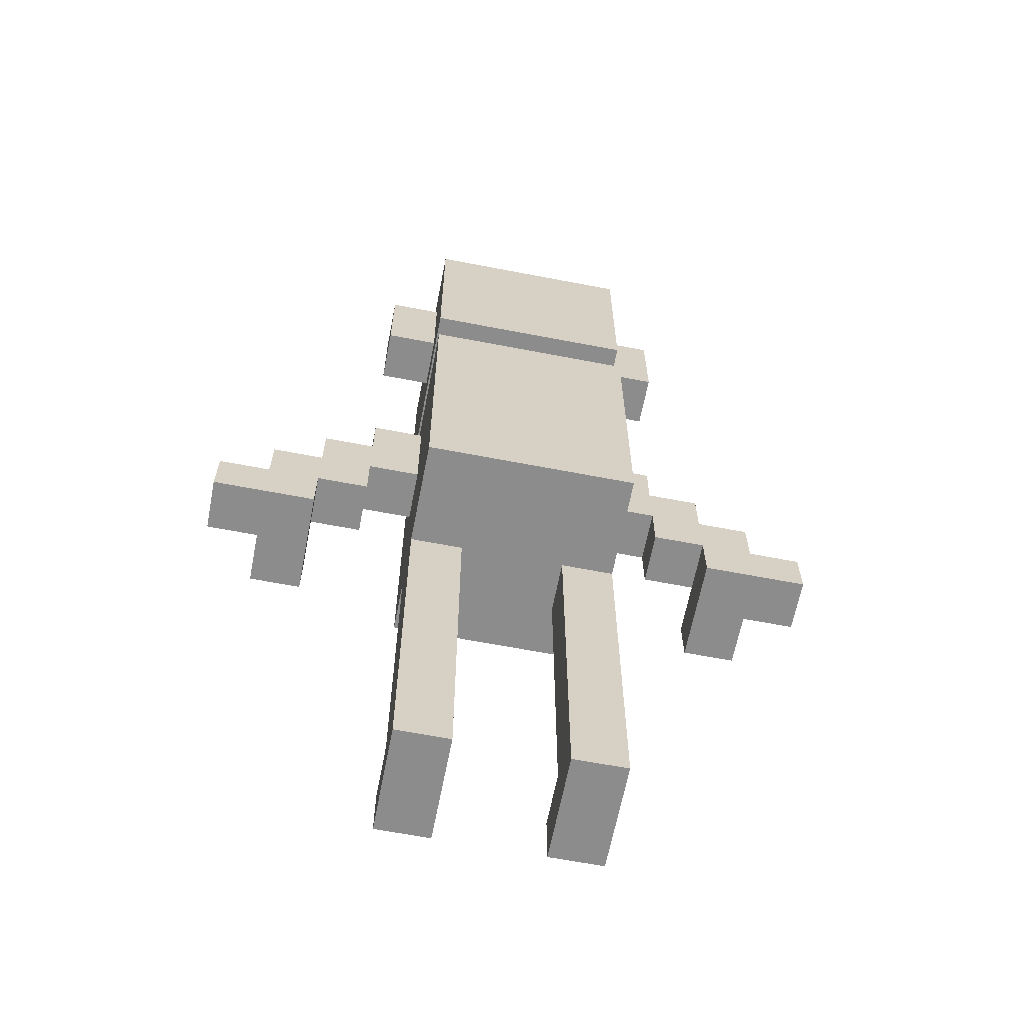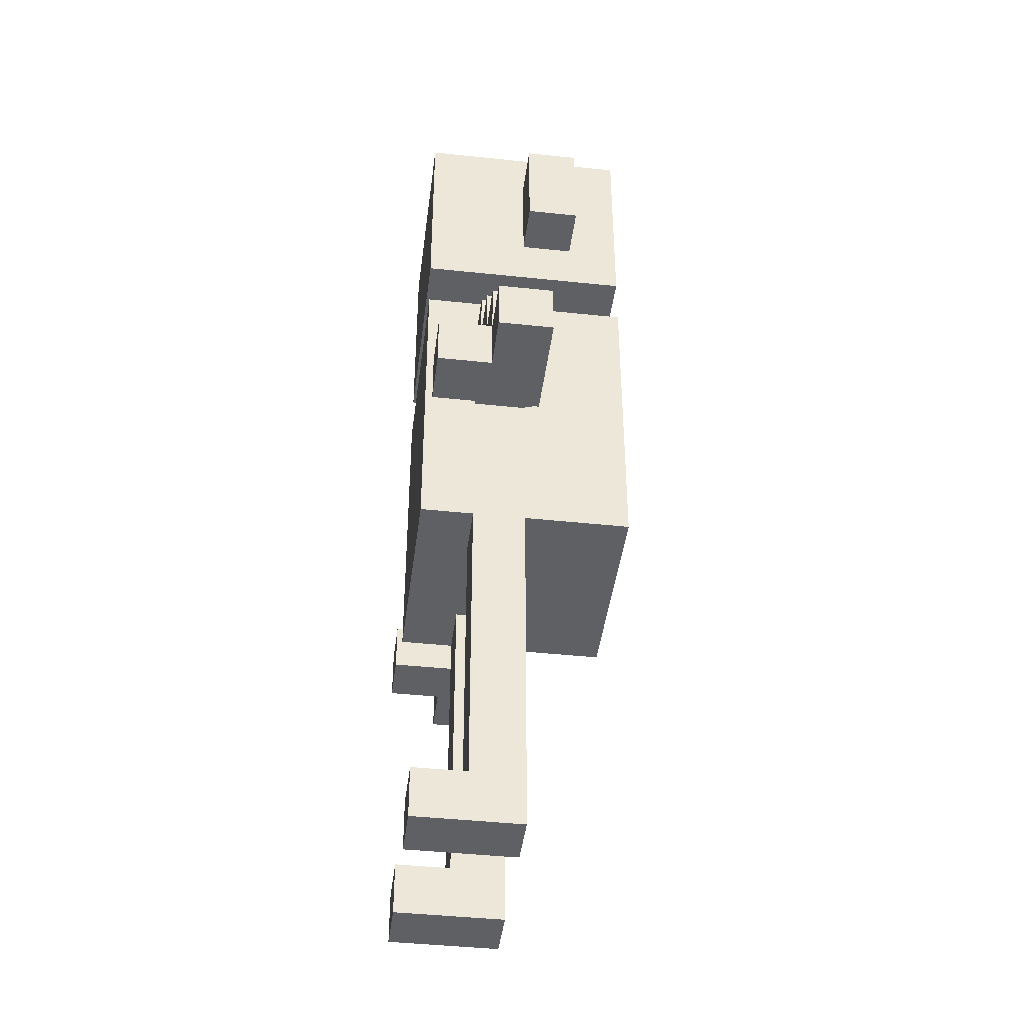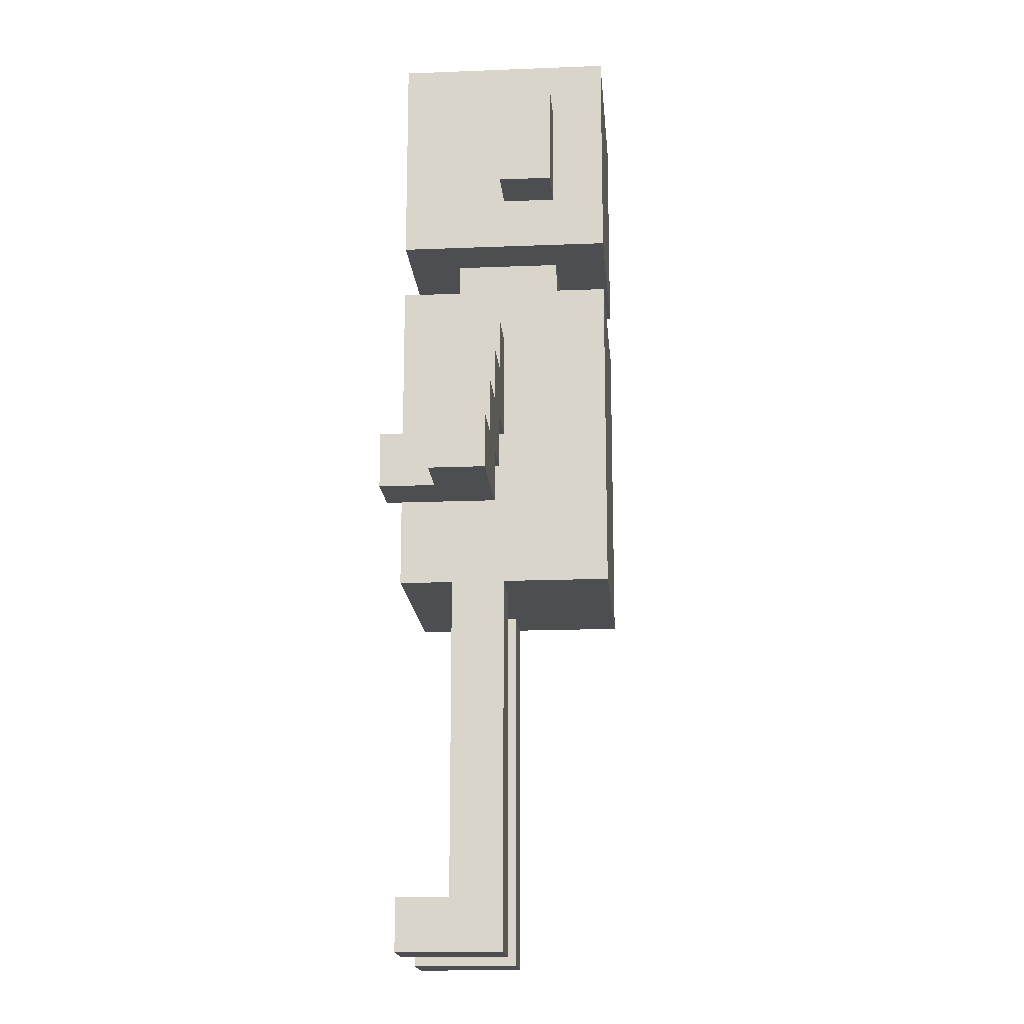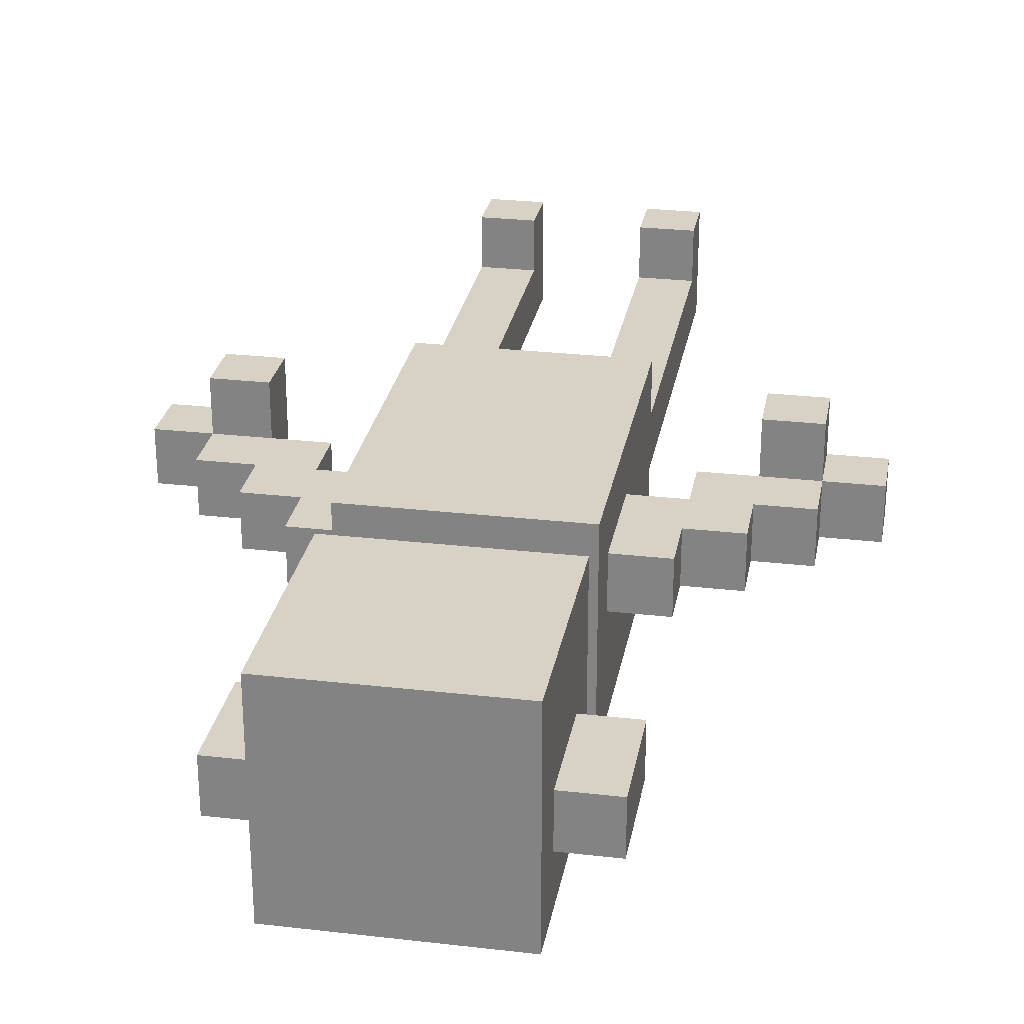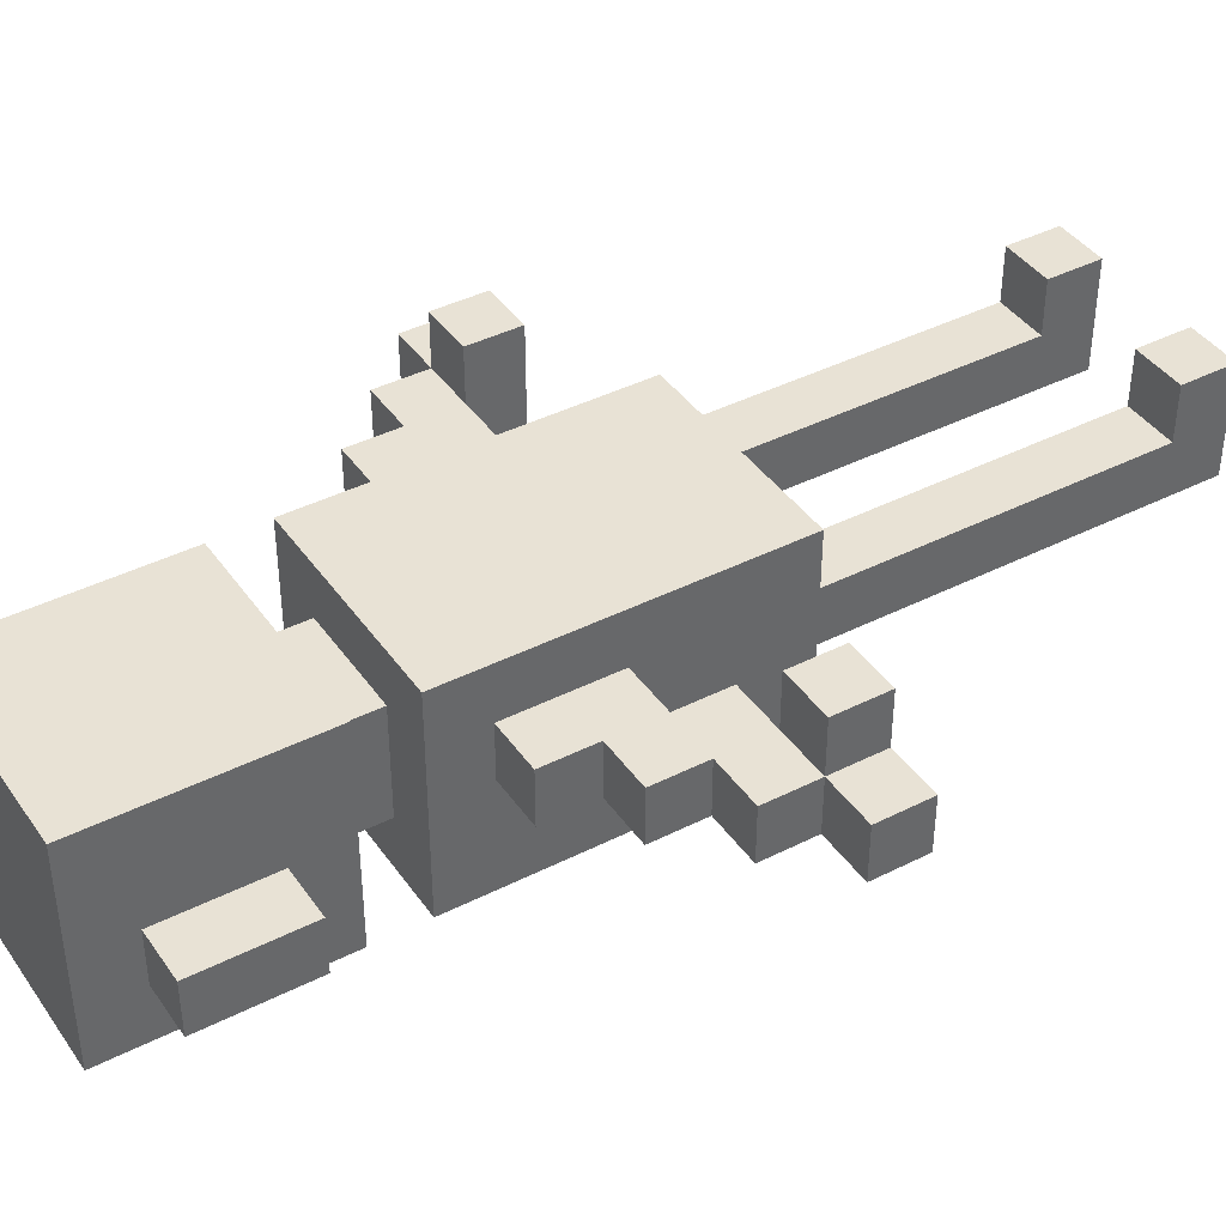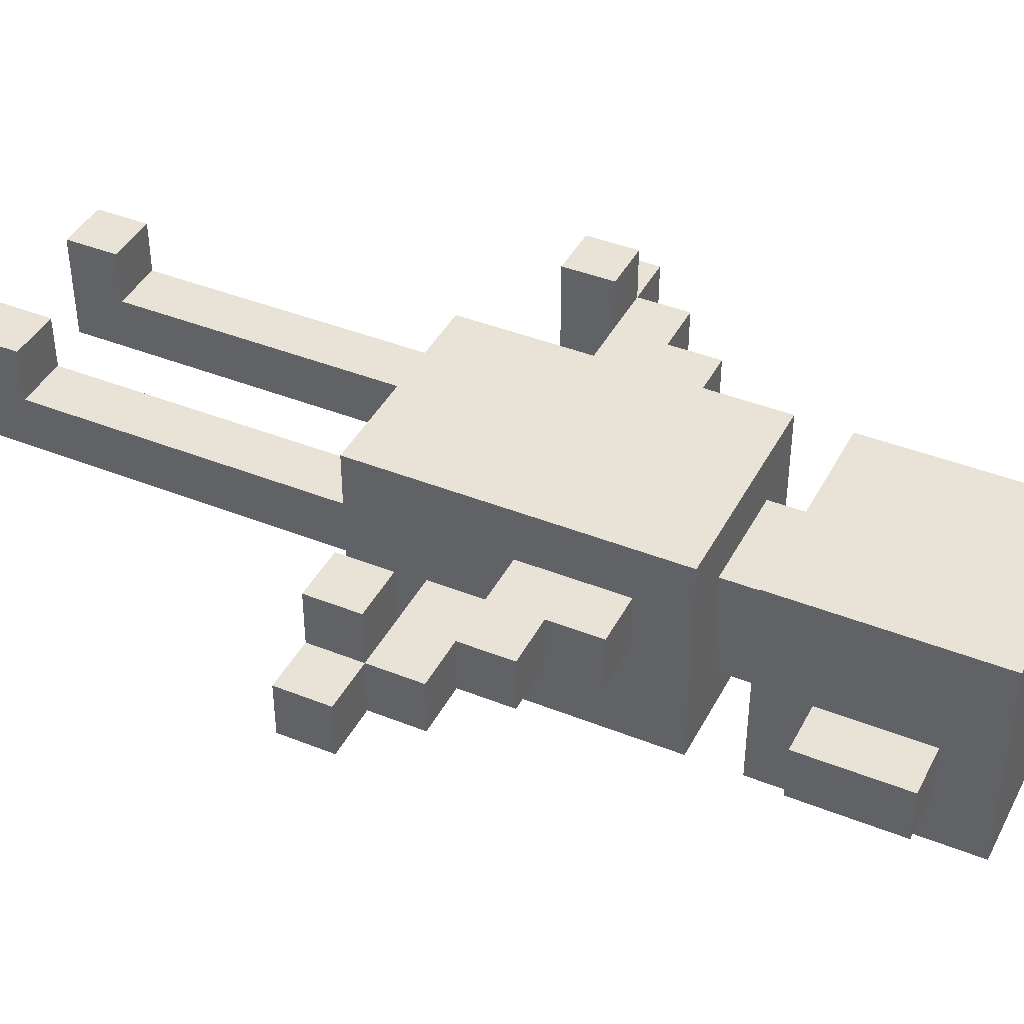
<metadata>
{"format":"obj","ext":"obj","renderer":"f3d","projection":"perspective","resolution":1024,"background":"white","views":[{"elev":-64.2,"azim":169.0,"up":"+Y"},{"elev":-42.9,"azim":82.8,"up":"+Y"},{"elev":-17.1,"azim":94.6,"up":"+Y"},{"elev":27.2,"azim":-169.9,"up":"+Z"},{"elev":40.9,"azim":-121.7,"up":"+Z"},{"elev":41.5,"azim":115.8,"up":"+Z"}]}
</metadata>
<code>
g Customer_old_man
v -6 8 1
v -6 8 -0
v -6 9 1
v -6 9 -0
v -5 8 2
v -5 8 1
v -5 9 2
v -5 9 1
v -5 9 -0
v -5 10 1
v -5 10 -0
v -4 10 1
v -4 10 -0
v -4 11 1
v -4 11 -0
v -3 11 1
v -3 11 -0
v -3 12 1
v -3 12 -0
v -3 15 -0
v -3 15 -1
v -3 17 -0
v -3 17 -1
v -2 0 2
v -2 0 -0
v -2 1 2
v -2 1 1
v -2 1 -0
v -2 7 2
v -2 7 1
v -2 7 -0
v -2 7 -2
v -2 9 2
v -2 9 -2
v -2 10 2
v -2 10 1
v -2 10 -0
v -2 10 -2
v -2 12 1
v -2 12 -0
v -2 13 2
v -2 13 -2
v -2 14 2
v -2 14 -2
v -2 15 -0
v -2 15 -1
v -2 15 -2
v -2 16 2
v -2 16 1
v -2 17 2
v -2 17 1
v -2 17 -0
v -2 17 -1
v -2 17 -2
v -2 18 2
v -2 18 -2
v -1 13 1
v -1 13 -1
v -1 14 1
v -1 14 -1
v 1 0 2
v 1 0 -0
v 1 1 2
v 1 1 1
v 1 1 -0
v 1 7 1
v 1 7 -0
v 3 9 1
v 3 9 -0
v 3 10 1
v 3 10 -0
v 4 8 2
v 4 8 -0
v 4 9 2
v 4 9 1
v 4 9 -0
v -4 8 2
v -4 8 -0
v -4 9 2
v -4 9 1
v -4 9 -0
v -3 9 1
v -3 9 -0
v -3 10 1
v -3 10 -0
v -1 0 2
v -1 0 -0
v -1 1 2
v -1 1 1
v -1 1 -0
v -1 7 1
v -1 7 -0
v 1 13 1
v 1 13 -1
v 1 14 1
v 1 14 -1
v 2 0 2
v 2 0 -0
v 2 1 2
v 2 1 1
v 2 1 -0
v 2 7 2
v 2 7 1
v 2 7 -0
v 2 7 -2
v 2 9 2
v 2 9 -2
v 2 10 2
v 2 10 1
v 2 10 -0
v 2 10 -2
v 2 12 1
v 2 12 -0
v 2 13 2
v 2 13 -2
v 2 14 2
v 2 14 -2
v 2 15 -0
v 2 15 -1
v 2 15 -2
v 2 16 2
v 2 16 1
v 2 17 2
v 2 17 1
v 2 17 -0
v 2 17 -1
v 2 17 -2
v 2 18 2
v 2 18 -2
v 3 11 1
v 3 11 -0
v 3 12 1
v 3 12 -0
v 3 15 -0
v 3 15 -1
v 3 17 -0
v 3 17 -1
v 4 10 1
v 4 10 -0
v 4 11 1
v 4 11 -0
v 5 8 2
v 5 8 1
v 5 9 2
v 5 9 1
v 5 9 -0
v 5 10 1
v 5 10 -0
v 6 8 1
v 6 8 -0
v 6 9 1
v 6 9 -0
v -5 8 2
v -5 9 2
v -4 8 2
v -4 9 2
v -2 0 2
v -2 1 2
v -2 7 2
v -2 9 2
v -2 10 2
v -2 13 2
v -2 14 2
v -2 16 2
v -2 17 2
v -2 18 2
v -1 0 2
v -1 1 2
v -1 9 2
v -1 10 2
v -1 16 2
v -1 17 2
v 0 9 2
v 0 10 2
v 0 11 2
v 0 12 2
v 1 0 2
v 1 1 2
v 1 11 2
v 1 12 2
v 1 16 2
v 1 17 2
v 2 0 2
v 2 1 2
v 2 7 2
v 2 9 2
v 2 10 2
v 2 13 2
v 2 14 2
v 2 16 2
v 2 17 2
v 2 18 2
v 4 8 2
v 4 9 2
v 5 8 2
v 5 9 2
v -6 8 1
v -6 9 1
v -5 8 1
v -5 9 1
v -5 10 1
v -4 9 1
v -4 10 1
v -4 11 1
v -3 9 1
v -3 10 1
v -3 11 1
v -3 12 1
v -2 1 1
v -2 7 1
v -2 10 1
v -2 12 1
v -1 1 1
v -1 7 1
v -1 13 1
v -1 14 1
v 1 1 1
v 1 7 1
v 1 13 1
v 1 14 1
v 2 1 1
v 2 7 1
v 2 10 1
v 2 12 1
v 3 9 1
v 3 10 1
v 3 11 1
v 3 12 1
v 4 9 1
v 4 10 1
v 4 11 1
v 5 8 1
v 5 9 1
v 5 10 1
v 6 8 1
v 6 9 1
v -3 15 -0
v -3 17 -0
v -2 15 -0
v -2 17 -0
v 2 15 -0
v 2 17 -0
v 3 15 -0
v 3 17 -0
v -6 8 -0
v -6 9 -0
v -5 9 -0
v -5 10 -0
v -4 8 -0
v -4 9 -0
v -4 10 -0
v -4 11 -0
v -3 9 -0
v -3 10 -0
v -3 11 -0
v -3 12 -0
v -2 0 -0
v -2 1 -0
v -2 7 -0
v -2 10 -0
v -2 12 -0
v -1 0 -0
v -1 1 -0
v -1 7 -0
v 1 0 -0
v 1 1 -0
v 1 7 -0
v 2 0 -0
v 2 1 -0
v 2 7 -0
v 2 10 -0
v 2 12 -0
v 3 9 -0
v 3 10 -0
v 3 11 -0
v 3 12 -0
v 4 8 -0
v 4 9 -0
v 4 10 -0
v 4 11 -0
v 5 9 -0
v 5 10 -0
v 6 8 -0
v 6 9 -0
v -3 15 -1
v -3 17 -1
v -2 15 -1
v -2 17 -1
v -1 13 -1
v -1 14 -1
v 1 13 -1
v 1 14 -1
v 2 15 -1
v 2 17 -1
v 3 15 -1
v 3 17 -1
v -2 7 -2
v -2 9 -2
v -2 10 -2
v -2 13 -2
v -2 14 -2
v -2 15 -2
v -2 17 -2
v -2 18 -2
v 2 7 -2
v 2 9 -2
v 2 10 -2
v 2 13 -2
v 2 14 -2
v 2 15 -2
v 2 17 -2
v 2 18 -2
v -2 0 2
v -1 0 2
v 1 0 2
v 2 0 2
v -2 0 -0
v -1 0 -0
v 1 0 -0
v 2 0 -0
v -2 7 2
v 2 7 2
v -2 7 1
v -1 7 1
v 1 7 1
v 2 7 1
v -2 7 -0
v -1 7 -0
v 1 7 -0
v 2 7 -0
v -2 7 -2
v 2 7 -2
v -5 8 2
v -4 8 2
v 4 8 2
v 5 8 2
v -6 8 1
v -5 8 1
v 5 8 1
v 6 8 1
v -6 8 -0
v -4 8 -0
v 4 8 -0
v 6 8 -0
v -4 9 1
v -3 9 1
v 3 9 1
v 4 9 1
v -4 9 -0
v -3 9 -0
v 3 9 -0
v 4 9 -0
v -3 10 1
v -2 10 1
v 2 10 1
v 3 10 1
v -3 10 -0
v -2 10 -0
v 2 10 -0
v 3 10 -0
v -2 14 2
v 2 14 2
v -1 14 1
v 1 14 1
v -1 14 -1
v 1 14 -1
v -2 14 -2
v 2 14 -2
v -3 15 -0
v -2 15 -0
v 2 15 -0
v 3 15 -0
v -3 15 -1
v -2 15 -1
v 2 15 -1
v 3 15 -1
v -2 1 2
v -1 1 2
v 1 1 2
v 2 1 2
v -2 1 1
v -1 1 1
v 1 1 1
v 2 1 1
v -5 9 2
v -4 9 2
v 4 9 2
v 5 9 2
v -6 9 1
v -5 9 1
v -4 9 1
v 4 9 1
v 5 9 1
v 6 9 1
v -6 9 -0
v -5 9 -0
v 5 9 -0
v 6 9 -0
v -5 10 1
v -4 10 1
v 4 10 1
v 5 10 1
v -5 10 -0
v -4 10 -0
v 4 10 -0
v 5 10 -0
v -4 11 1
v -3 11 1
v 3 11 1
v 4 11 1
v -4 11 -0
v -3 11 -0
v 3 11 -0
v 4 11 -0
v -3 12 1
v -2 12 1
v 2 12 1
v 3 12 1
v -3 12 -0
v -2 12 -0
v 2 12 -0
v 3 12 -0
v -2 13 2
v 2 13 2
v -1 13 1
v 1 13 1
v -1 13 -1
v 1 13 -1
v -2 13 -2
v 2 13 -2
v -3 17 -0
v -2 17 -0
v 2 17 -0
v 3 17 -0
v -3 17 -1
v -2 17 -1
v 2 17 -1
v 3 17 -1
v -2 18 2
v 2 18 2
v -2 18 -2
v 2 18 -2
f 3 2 1
f 4 2 3
f 7 6 5
f 8 6 7
f 10 9 8
f 11 9 10
f 14 13 12
f 15 13 14
f 18 17 16
f 19 17 18
f 22 21 20
f 23 21 22
f 26 25 24
f 27 25 26
f 28 25 27
f 30 28 27
f 31 28 30
f 33 31 30
f 33 32 31
f 33 30 29
f 34 32 33
f 35 34 33
f 36 34 35
f 37 34 36
f 38 34 37
f 39 36 35
f 40 38 37
f 41 39 35
f 41 40 39
f 42 38 40
f 42 40 41
f 45 44 43
f 46 44 45
f 47 44 46
f 48 45 43
f 49 45 48
f 50 49 48
f 51 45 49
f 51 49 50
f 52 45 51
f 53 47 46
f 54 47 53
f 55 52 51
f 55 51 50
f 55 54 53
f 55 53 52
f 56 54 55
f 59 58 57
f 60 58 59
f 63 62 61
f 64 62 63
f 65 62 64
f 66 65 64
f 67 65 66
f 70 69 68
f 71 69 70
f 74 73 72
f 75 73 74
f 76 73 75
f 77 78 79
f 79 78 80
f 80 78 81
f 82 83 84
f 84 83 85
f 86 87 88
f 88 87 89
f 89 87 90
f 89 90 91
f 91 90 92
f 93 94 95
f 95 94 96
f 97 98 99
f 99 98 100
f 100 98 101
f 100 101 103
f 103 101 104
f 103 104 106
f 104 105 106
f 102 103 106
f 106 105 107
f 106 107 108
f 108 107 109
f 109 107 110
f 110 107 111
f 108 109 112
f 110 111 113
f 108 112 114
f 112 113 114
f 113 111 115
f 114 113 115
f 116 117 118
f 118 117 119
f 119 117 120
f 116 118 121
f 121 118 122
f 121 122 123
f 122 118 124
f 123 122 124
f 124 118 125
f 119 120 126
f 126 120 127
f 124 125 128
f 123 124 128
f 126 127 128
f 125 126 128
f 128 127 129
f 130 131 132
f 132 131 133
f 134 135 136
f 136 135 137
f 138 139 140
f 140 139 141
f 142 143 144
f 144 143 145
f 145 146 147
f 147 146 148
f 149 150 151
f 151 150 152
f 155 154 153
f 156 154 155
f 167 158 157
f 168 158 167
f 169 160 159
f 169 161 160
f 170 162 161
f 170 161 169
f 171 164 163
f 171 165 164
f 172 166 165
f 172 165 171
f 173 169 159
f 173 170 169
f 174 162 170
f 174 170 173
f 175 162 174
f 176 162 175
f 179 175 174
f 179 176 175
f 180 162 176
f 180 176 179
f 181 171 163
f 181 172 171
f 182 166 172
f 182 172 181
f 183 178 177
f 184 178 183
f 185 173 159
f 186 174 173
f 186 173 185
f 187 180 179
f 187 174 186
f 187 179 174
f 188 162 180
f 188 180 187
f 189 181 163
f 190 182 181
f 190 181 189
f 191 166 182
f 191 182 190
f 192 166 191
f 195 194 193
f 196 194 195
f 199 198 197
f 200 198 199
f 202 201 200
f 203 201 202
f 205 203 202
f 205 204 203
f 206 204 205
f 207 204 206
f 211 208 207
f 211 207 206
f 212 208 211
f 213 210 209
f 214 210 213
f 219 216 215
f 220 216 219
f 221 218 217
f 222 218 221
f 226 224 223
f 227 224 226
f 228 224 227
f 229 226 225
f 229 227 226
f 230 227 229
f 231 227 230
f 233 230 229
f 234 230 233
f 235 233 232
f 236 233 235
f 239 238 237
f 240 238 239
f 243 242 241
f 244 242 243
f 245 246 247
f 245 247 249
f 247 248 249
f 249 248 250
f 250 248 251
f 251 252 253
f 250 251 253
f 253 252 254
f 254 252 255
f 255 256 260
f 254 255 260
f 260 256 261
f 257 258 262
f 258 259 263
f 262 258 263
f 263 259 264
f 265 266 268
f 266 267 269
f 268 266 269
f 269 267 270
f 271 272 274
f 274 272 275
f 275 272 276
f 273 274 278
f 274 275 278
f 278 275 279
f 279 275 280
f 277 278 281
f 278 279 281
f 281 279 282
f 277 281 283
f 283 281 284
f 285 286 287
f 287 286 288
f 289 290 291
f 291 290 292
f 293 294 295
f 295 294 296
f 297 298 305
f 298 299 306
f 305 298 306
f 299 300 307
f 306 299 307
f 307 300 308
f 301 302 309
f 302 303 310
f 309 302 310
f 303 304 311
f 310 303 311
f 311 304 312
f 317 314 313
f 318 314 317
f 319 316 315
f 320 316 319
f 323 322 321
f 324 322 323
f 325 322 324
f 326 322 325
f 328 325 324
f 329 325 328
f 331 328 327
f 331 330 329
f 331 329 328
f 332 330 331
f 338 334 333
f 339 336 335
f 341 338 337
f 342 334 338
f 342 338 341
f 343 340 339
f 343 339 335
f 344 340 343
f 349 346 345
f 350 346 349
f 351 348 347
f 352 348 351
f 357 354 353
f 358 354 357
f 359 356 355
f 360 356 359
f 363 362 361
f 364 362 363
f 365 363 361
f 366 362 364
f 367 365 361
f 367 366 365
f 368 362 366
f 368 366 367
f 373 370 369
f 374 370 373
f 375 372 371
f 376 372 375
f 377 378 381
f 381 378 382
f 379 380 383
f 383 380 384
f 385 386 390
f 390 386 391
f 387 388 392
f 392 388 393
f 389 390 395
f 395 390 396
f 393 394 397
f 397 394 398
f 399 400 403
f 403 400 404
f 401 402 405
f 405 402 406
f 407 408 411
f 411 408 412
f 409 410 413
f 413 410 414
f 415 416 419
f 419 416 420
f 417 418 421
f 421 418 422
f 423 424 425
f 425 424 426
f 423 425 427
f 426 424 428
f 423 427 429
f 427 428 429
f 428 424 430
f 429 428 430
f 431 432 435
f 435 432 436
f 433 434 437
f 437 434 438
f 439 440 441
f 441 440 442

</code>
